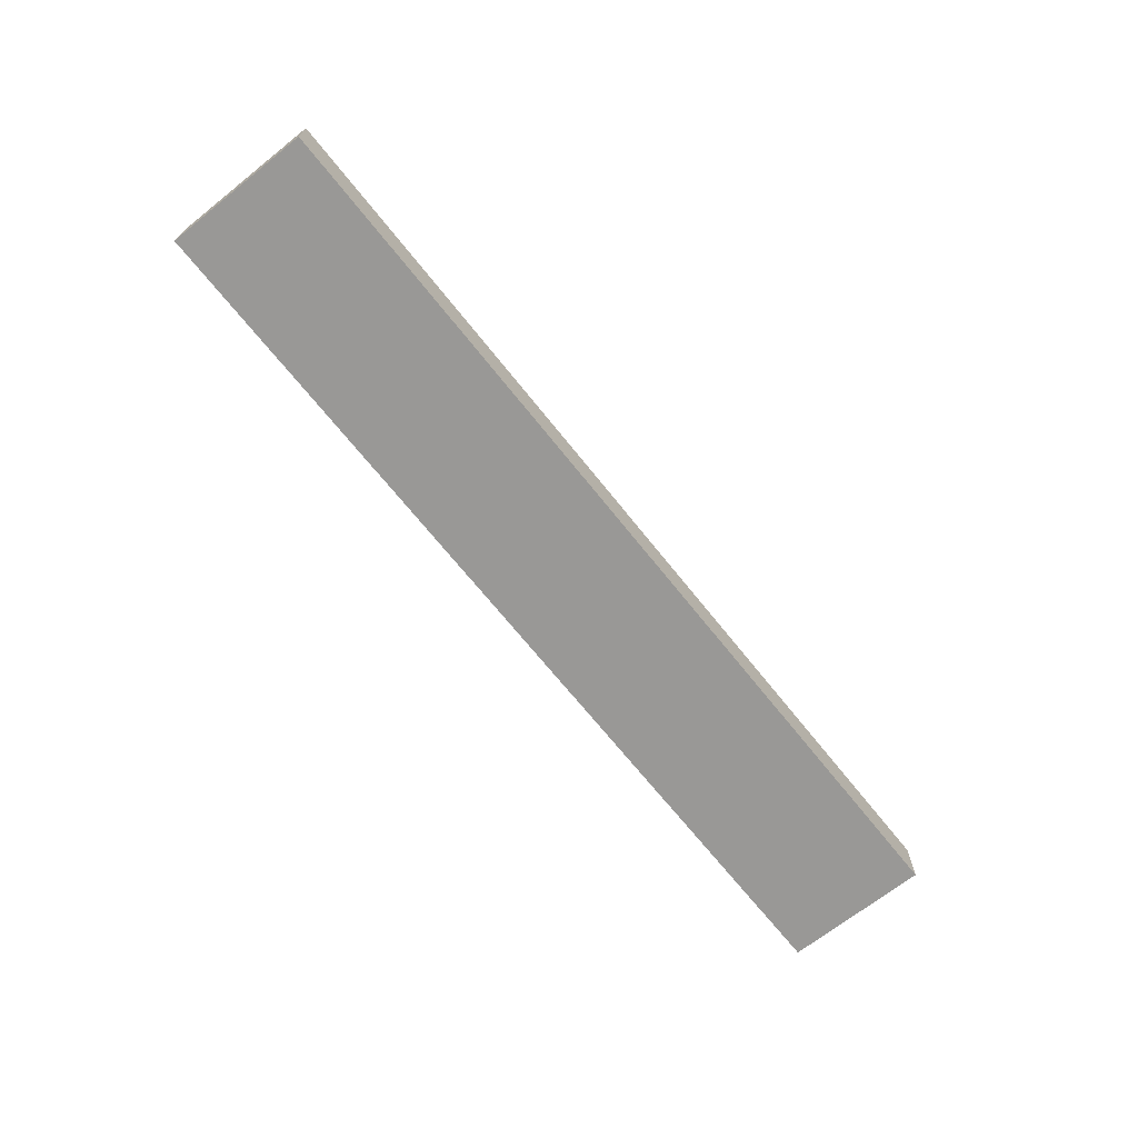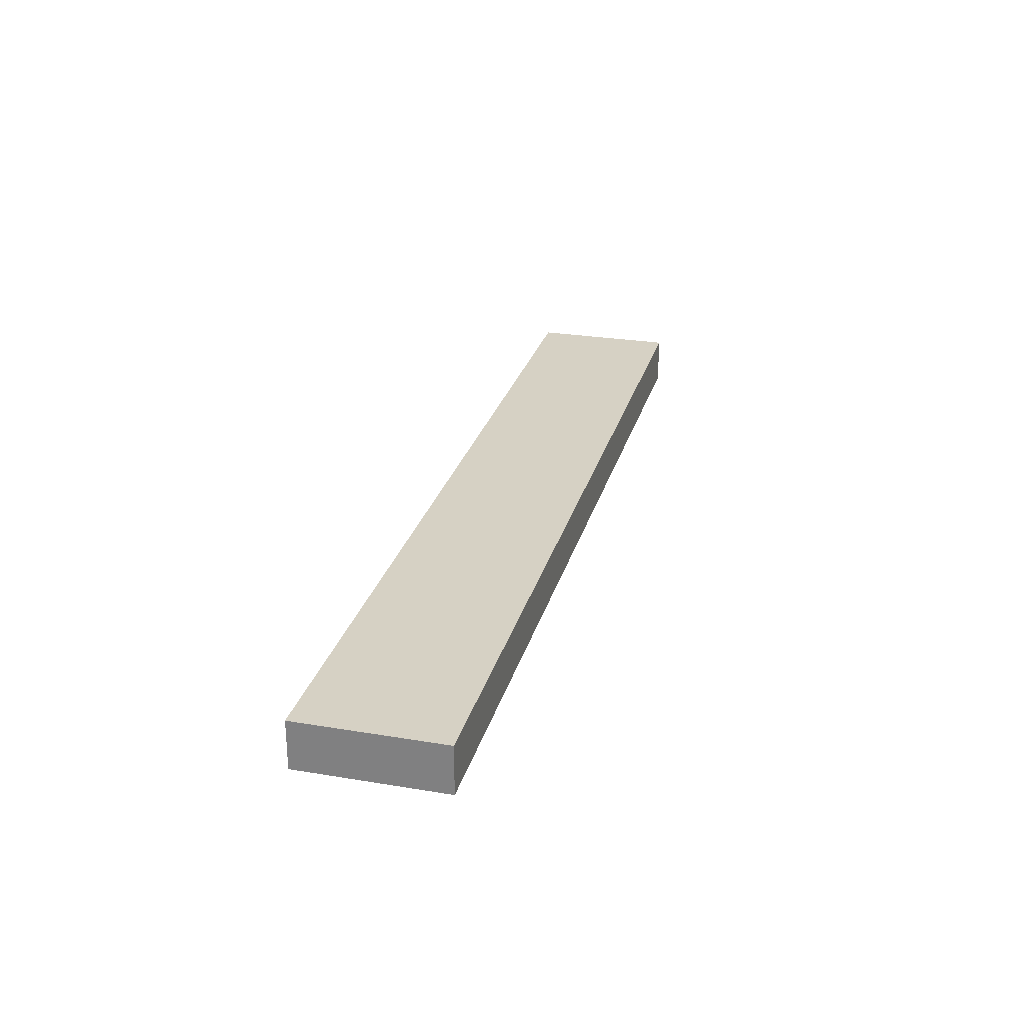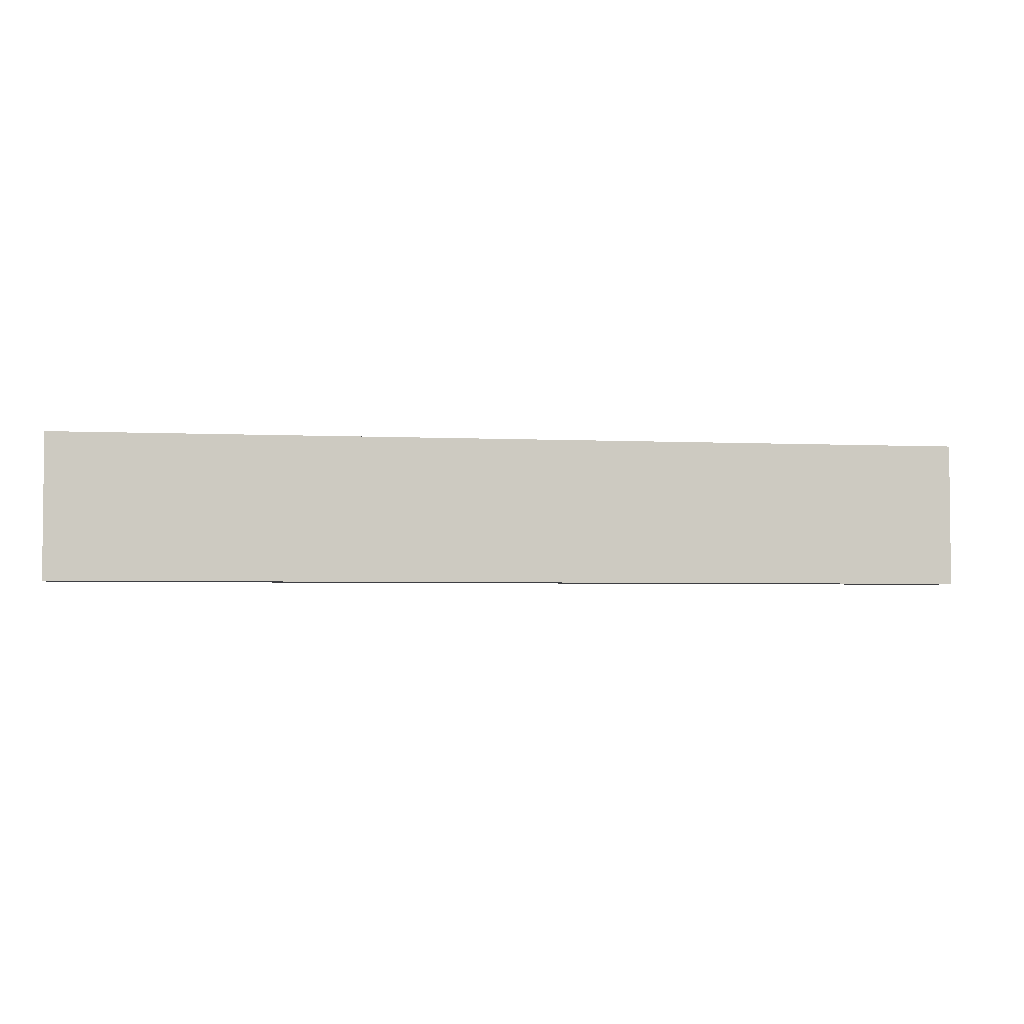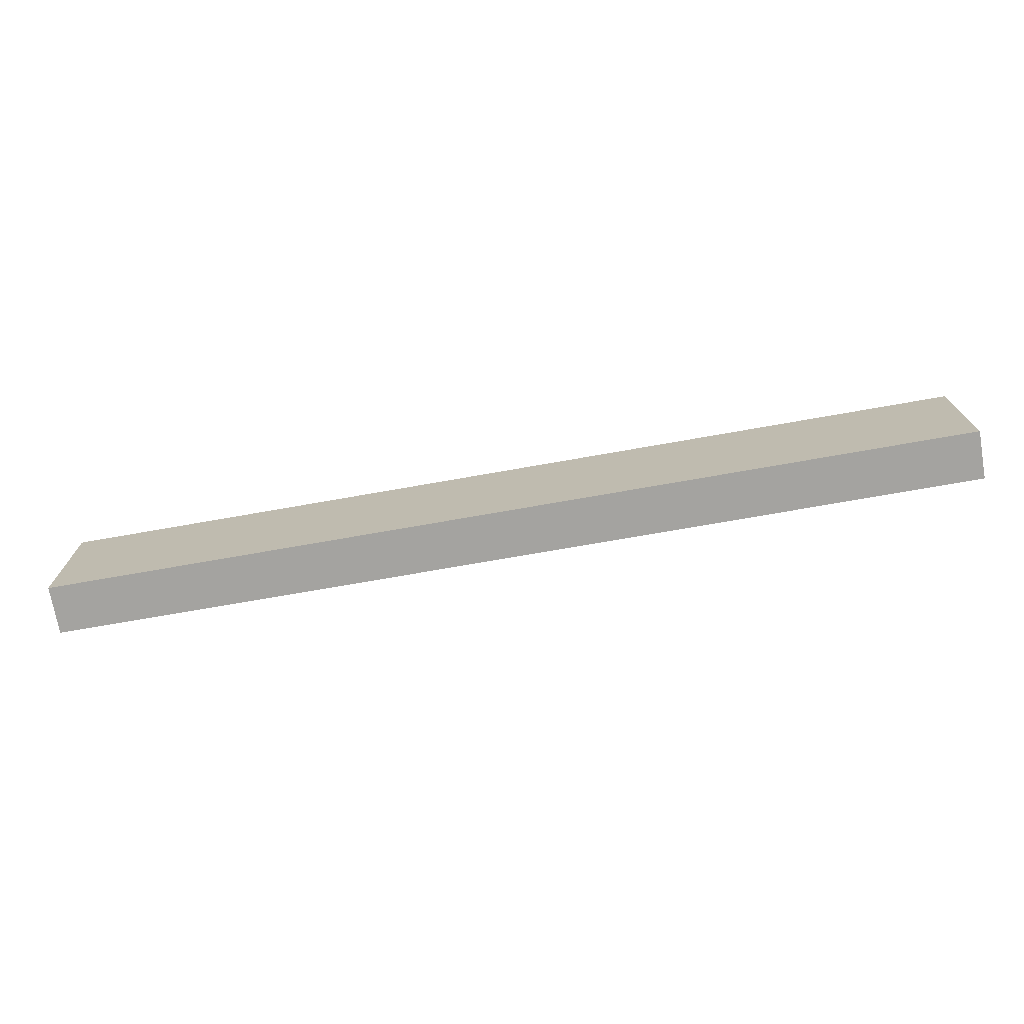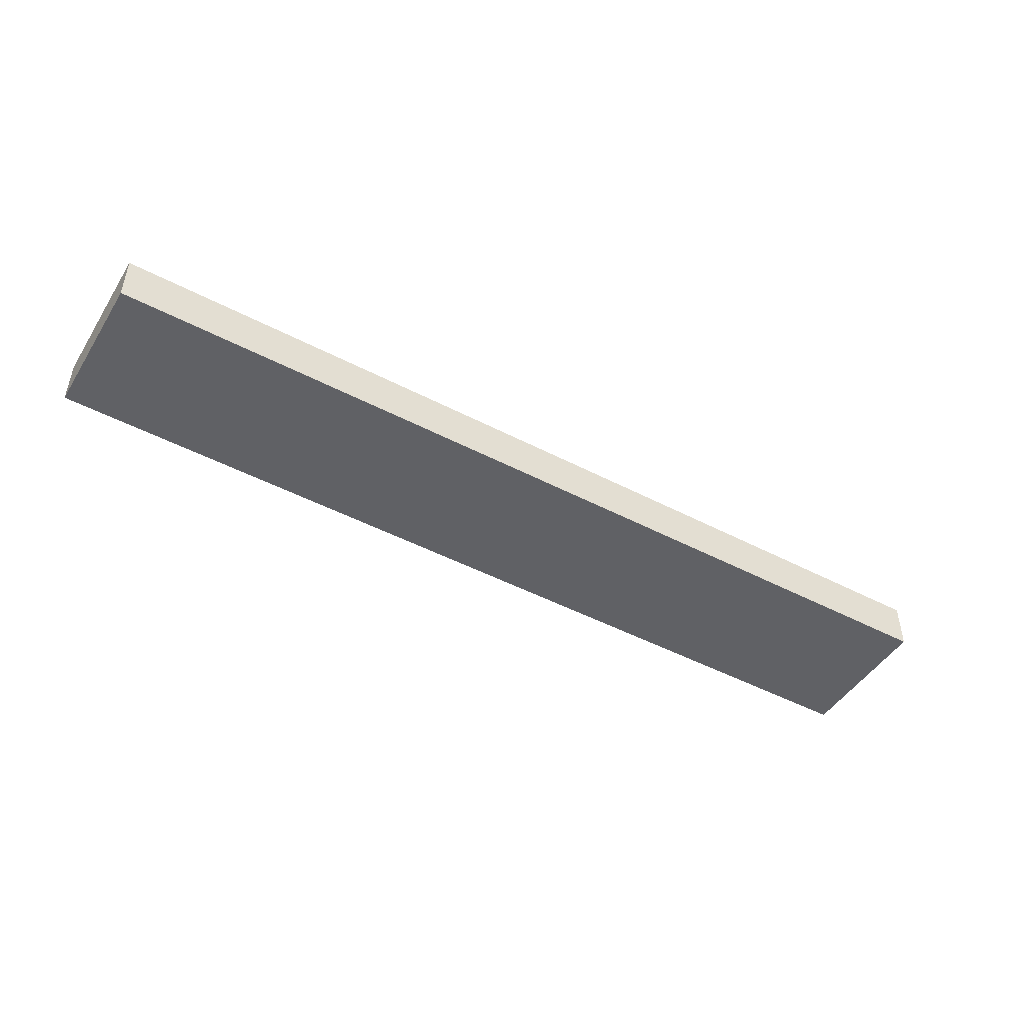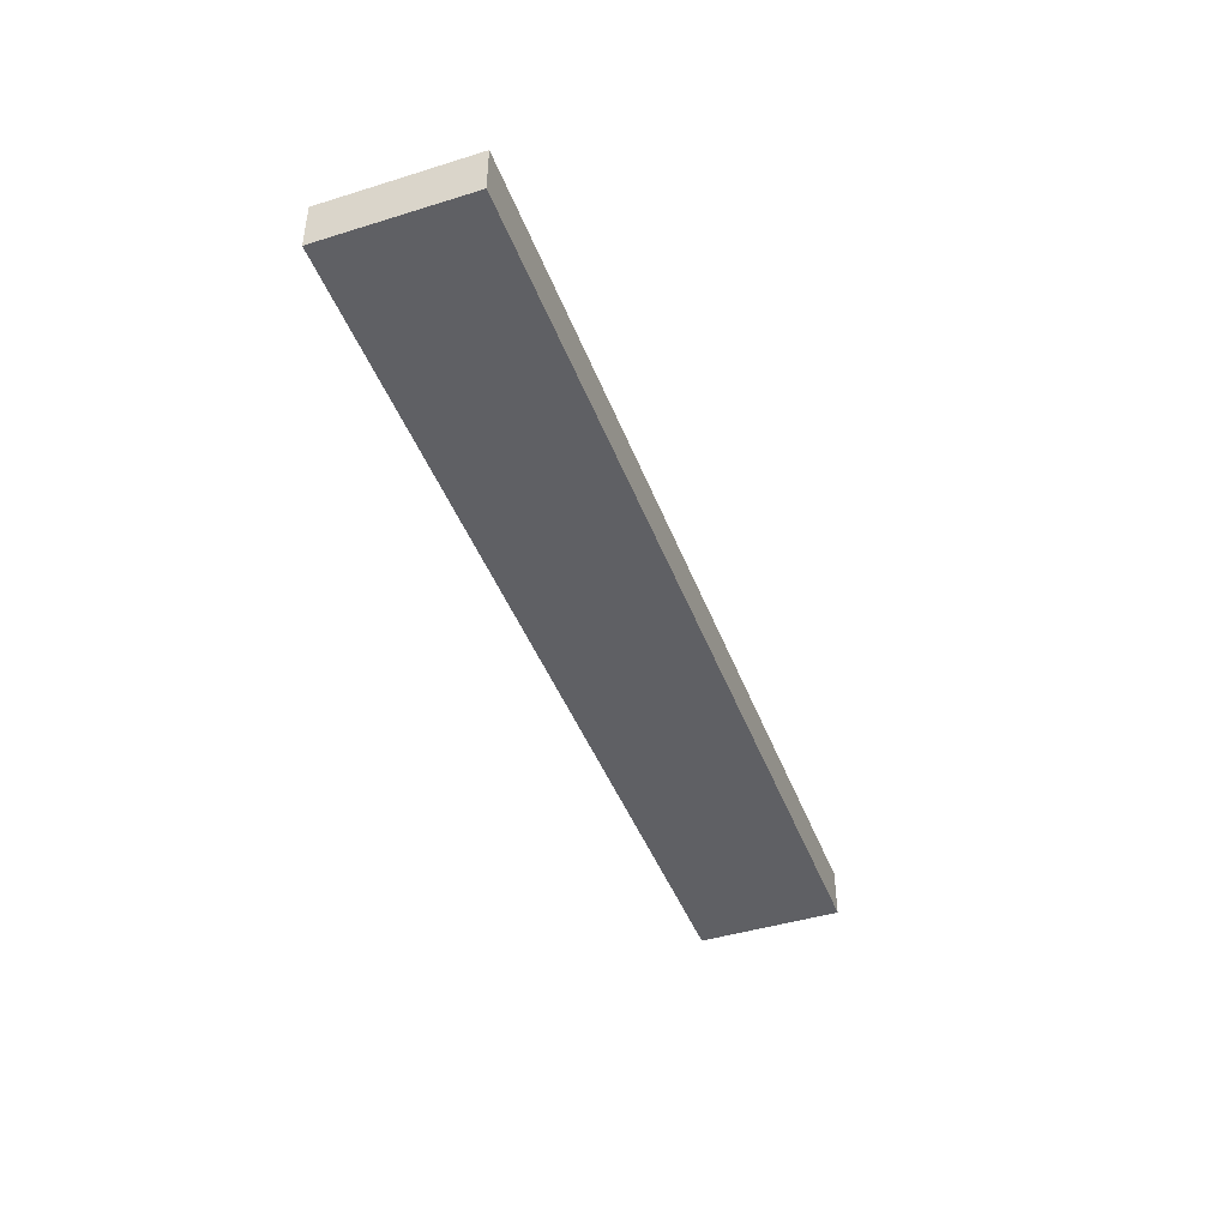
<metadata>
{"format":"obj","ext":"obj","renderer":"f3d","projection":"perspective","resolution":1024,"background":"white","views":[{"elev":-68.6,"azim":128.5,"up":"+Z"},{"elev":26.7,"azim":-75.4,"up":"+Z"},{"elev":-3.5,"azim":170.5,"up":"+Y"},{"elev":-72.8,"azim":-170.0,"up":"+Y"},{"elev":-47.1,"azim":-30.7,"up":"+Z"},{"elev":-43.9,"azim":110.0,"up":"+Z"}]}
</metadata>
<code>
g default
v -960 -150 50
v 960 -150 50
v -960 150 50
v 960 150 50
v -960 150 -50
v 960 150 -50
v -960 -150 -50
v 960 -150 -50
g pCube2
f 1 2 4 3
f 3 4 6 5
f 5 6 8 7
f 7 8 2 1
f 2 8 6 4
f 7 1 3 5

</code>
